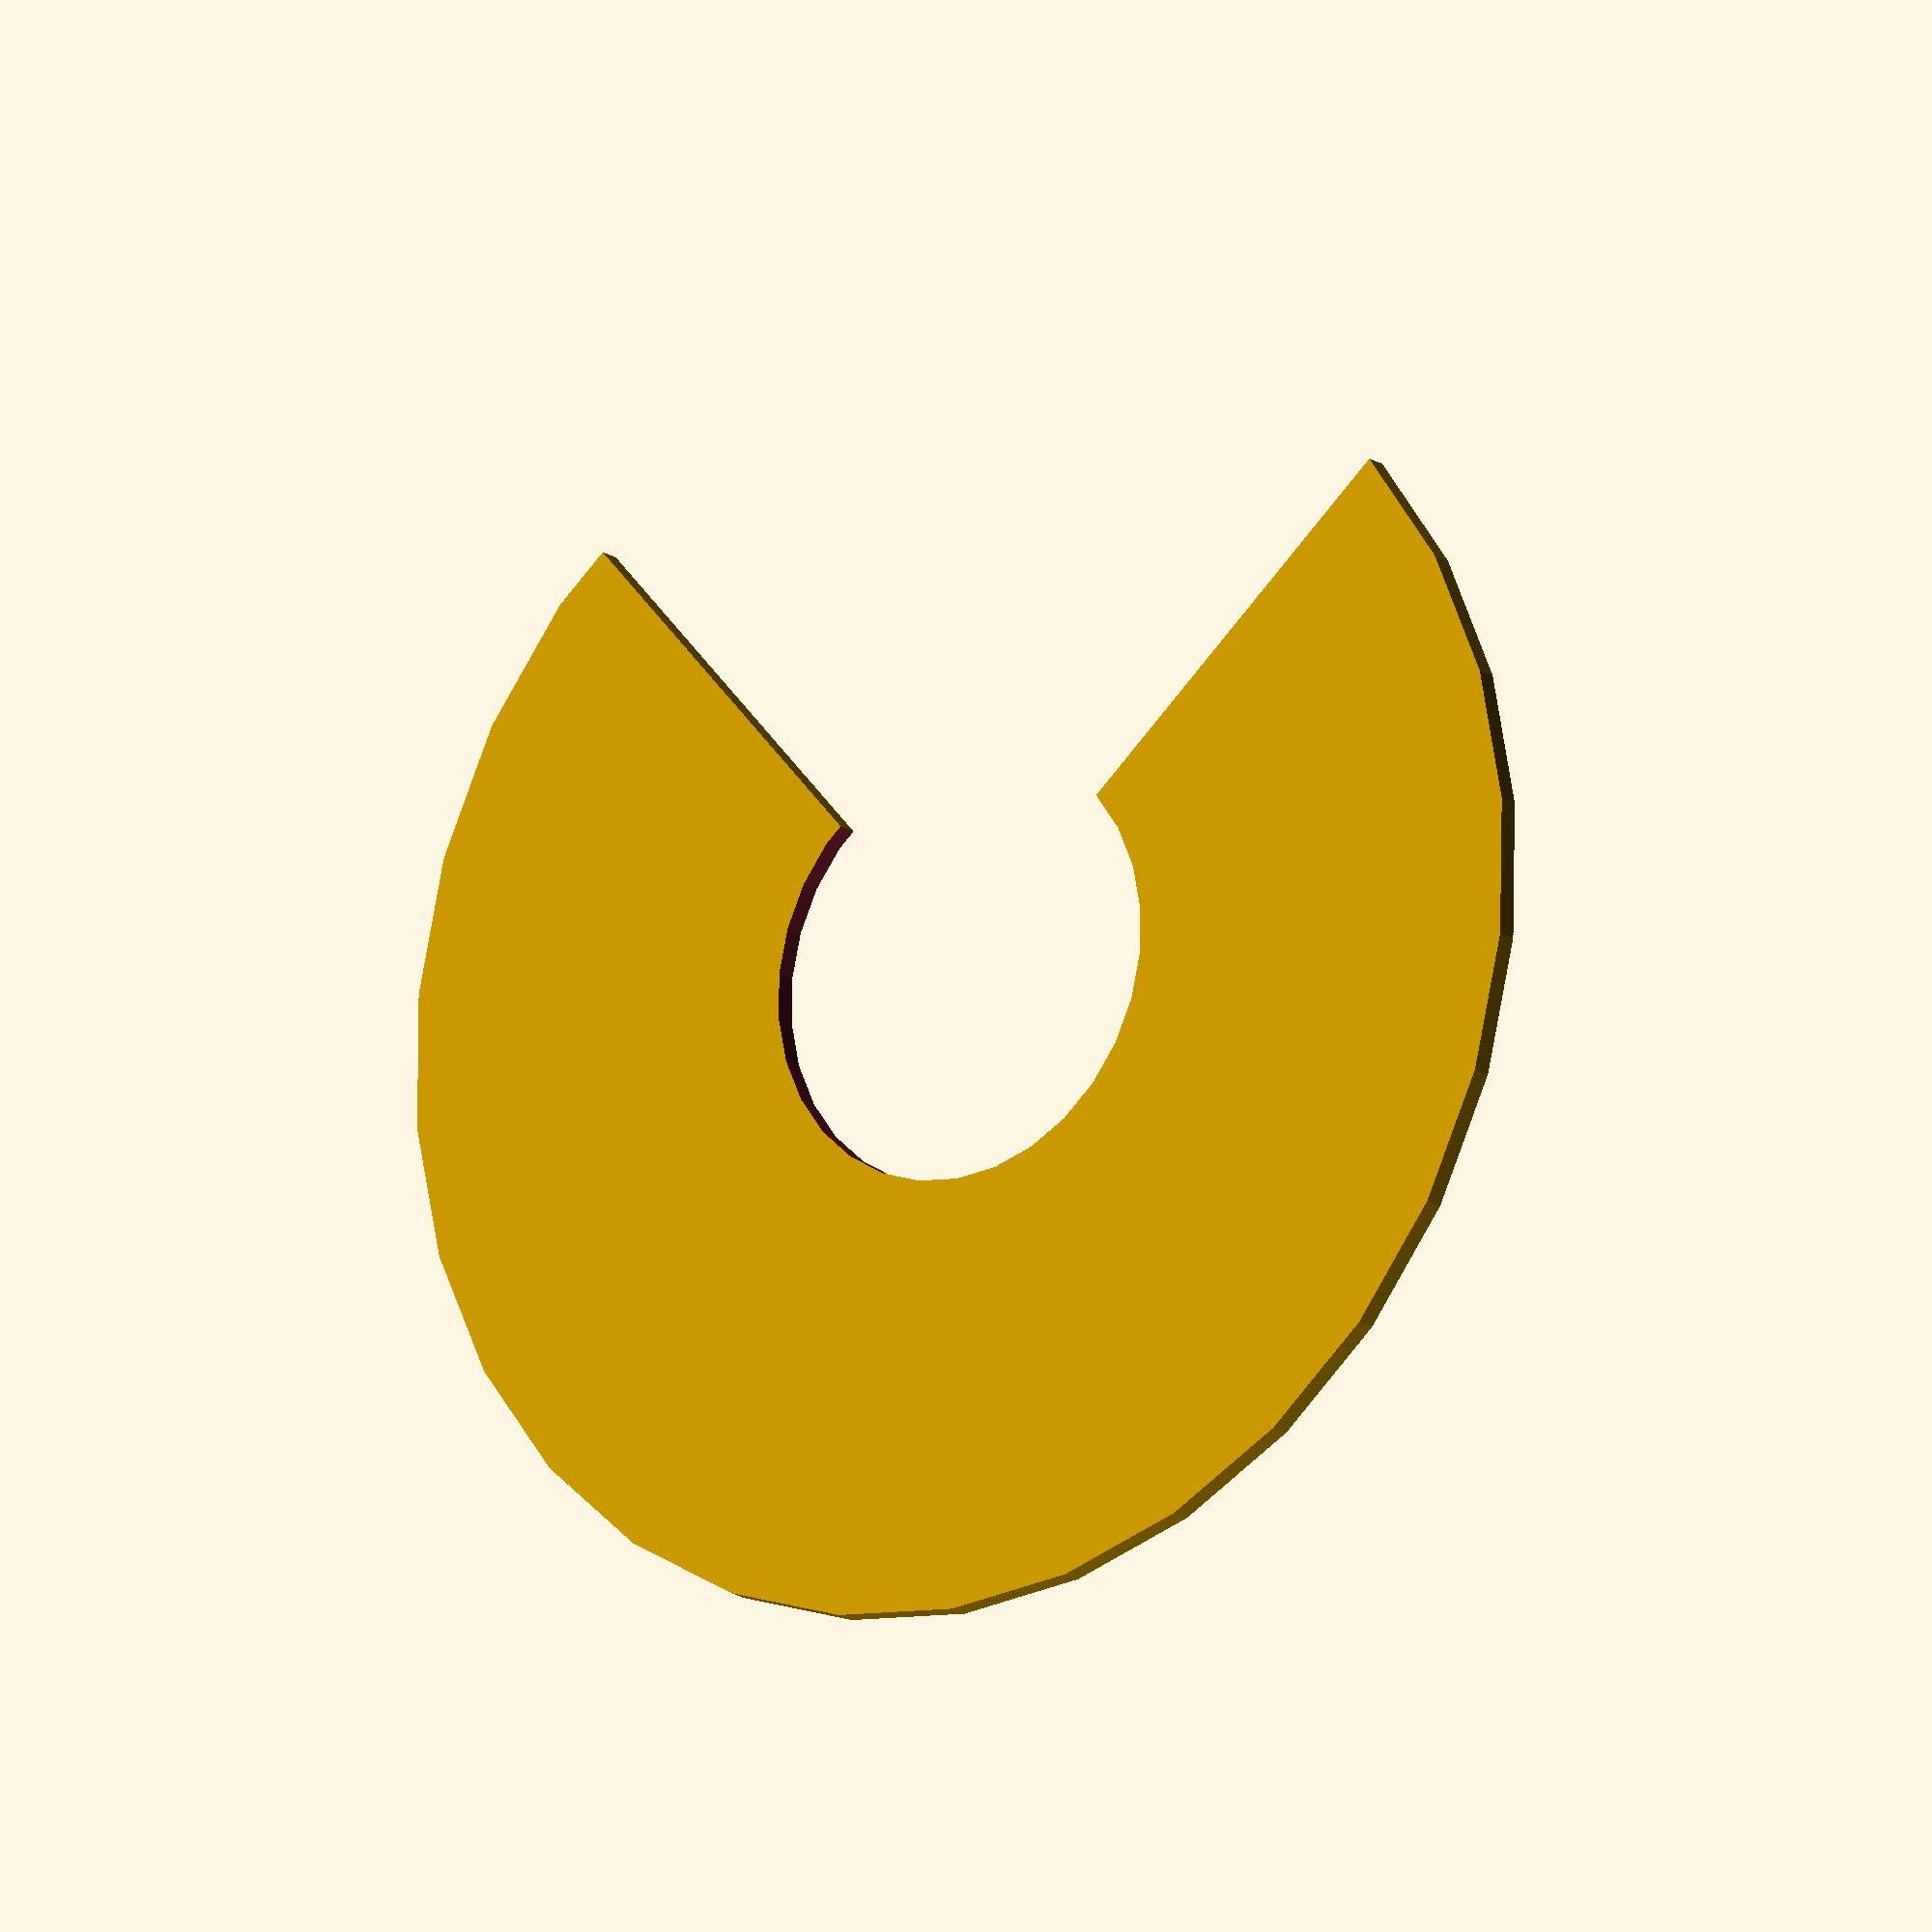
<openscad>
// Unit of length: Unit.MM
intersection()
{
   difference()
   {
      circle(r = 30.0);
      circle(r = 10.0);
   }
   polygon(points = [[0.0, 0.0], [-30.01, -0.0052], [-30.01, -30.01], [30.01, -30.01], [30.01, 30.01], [0.0052, 30.01]], convexity = 2);
}

</openscad>
<views>
elev=16.0 azim=41.2 roll=215.6 proj=o view=wireframe
</views>
